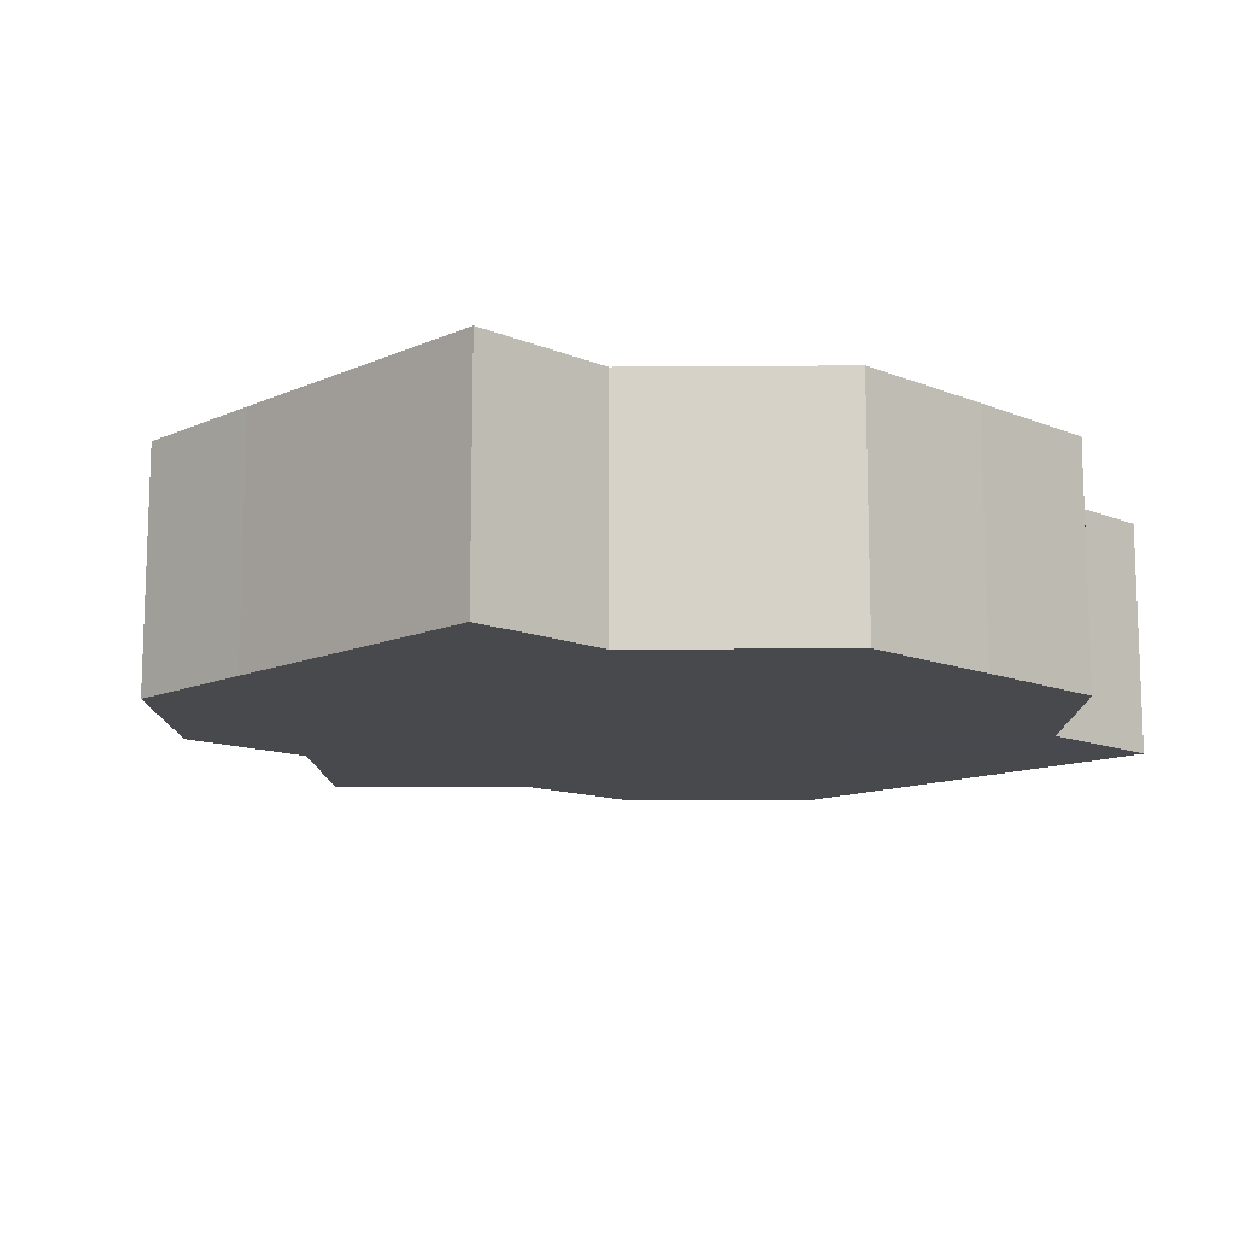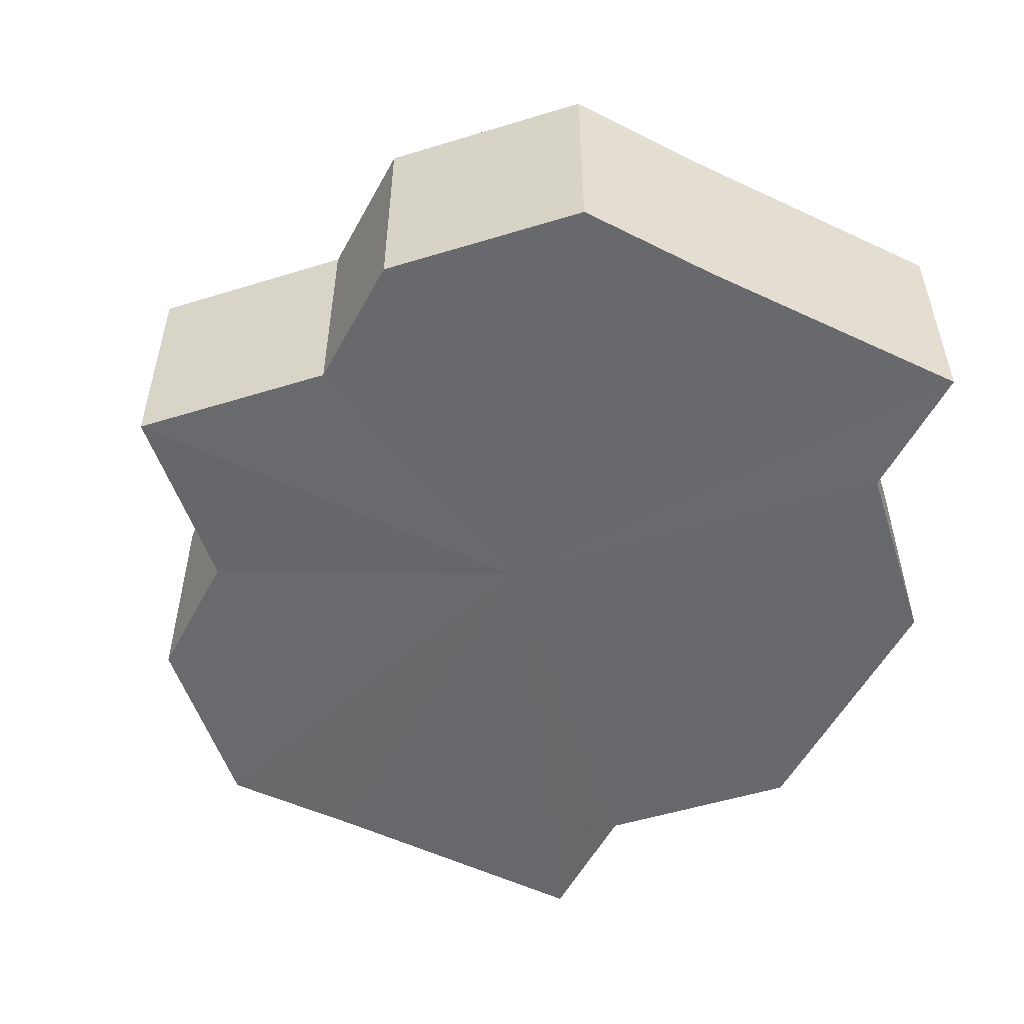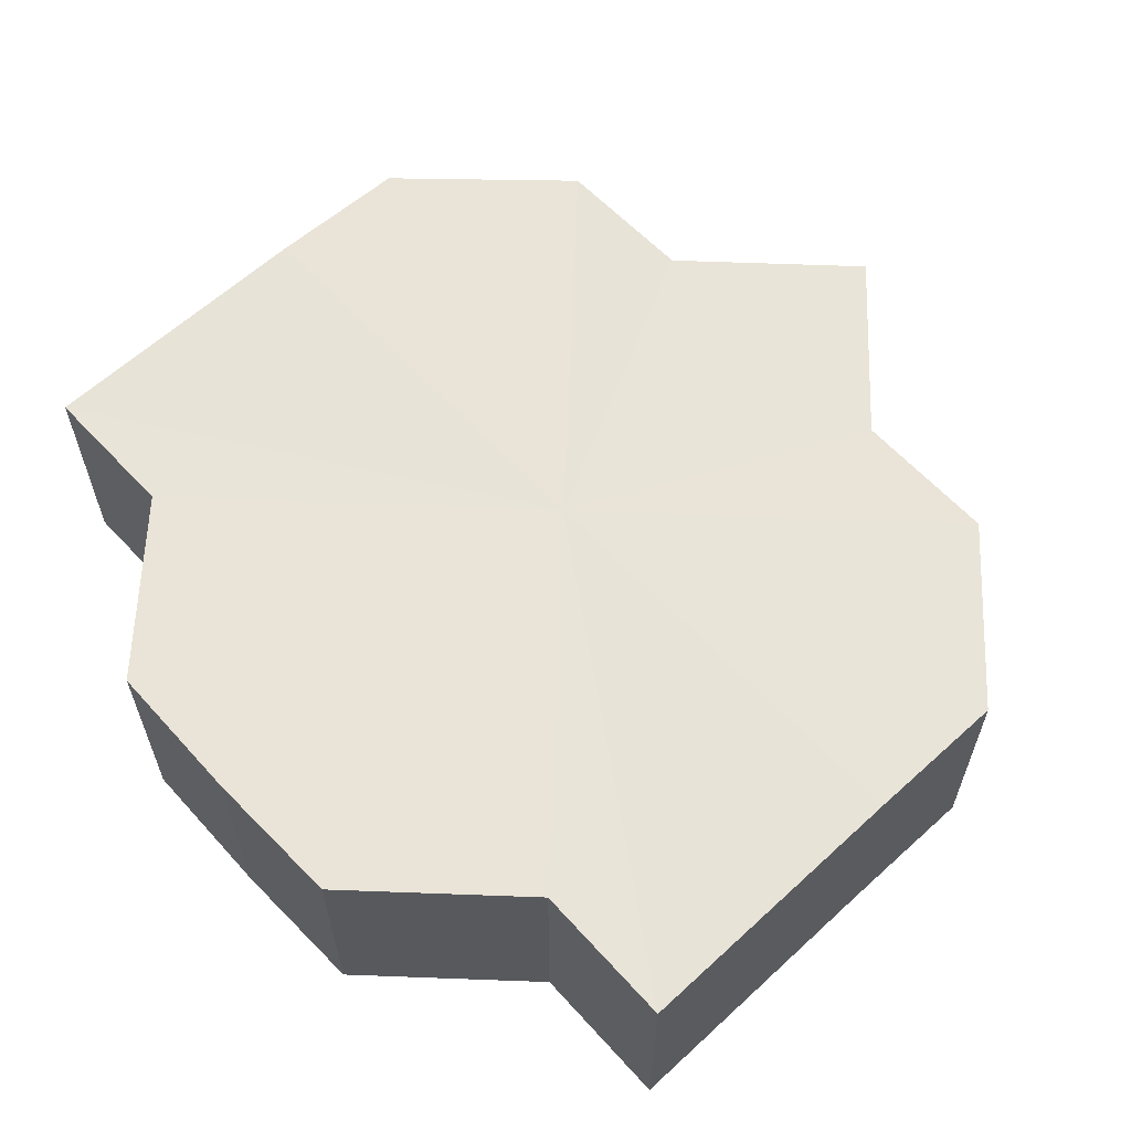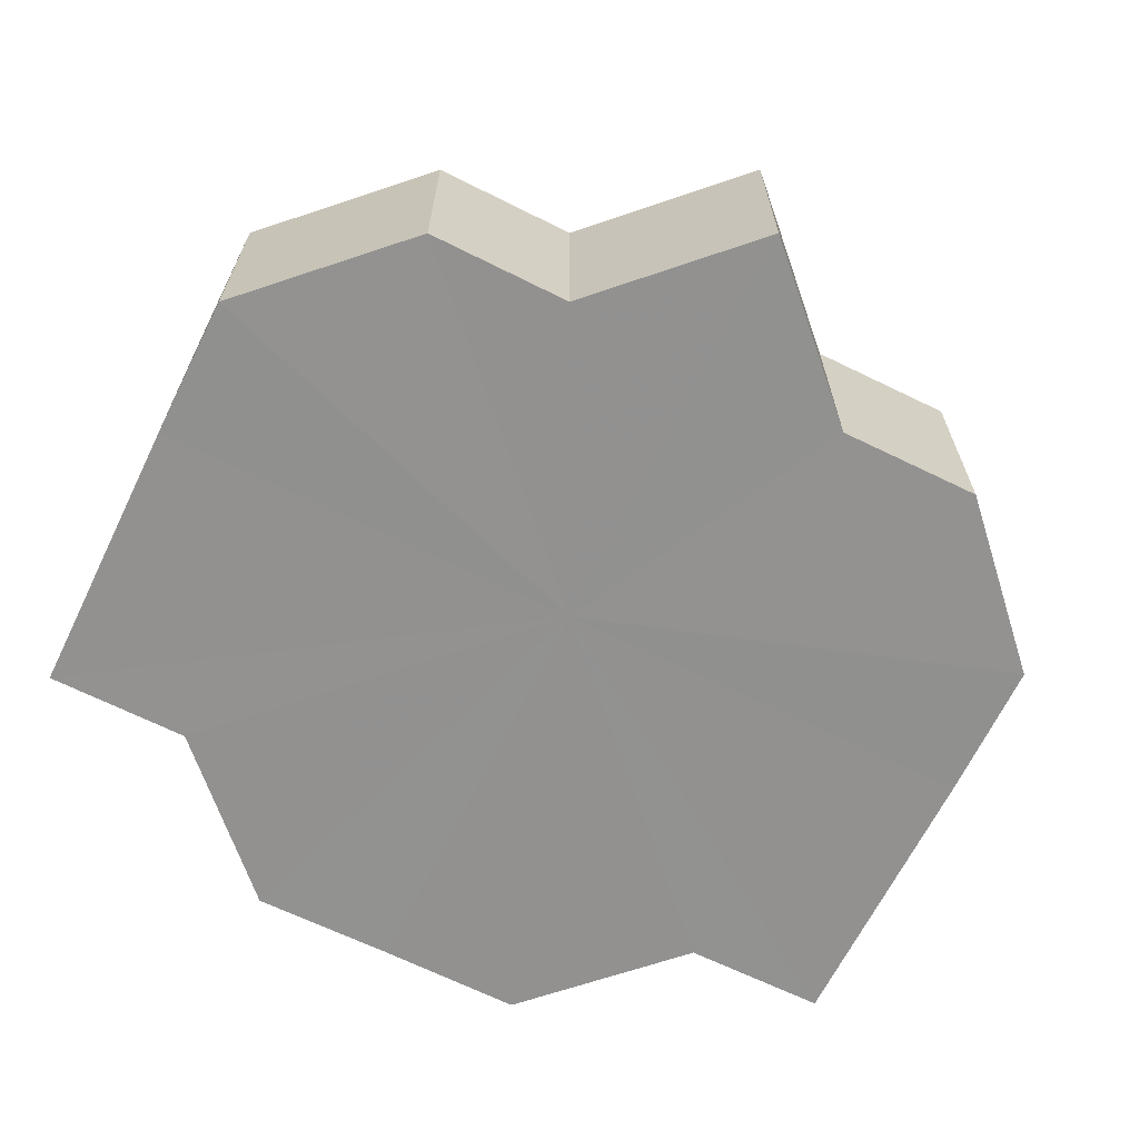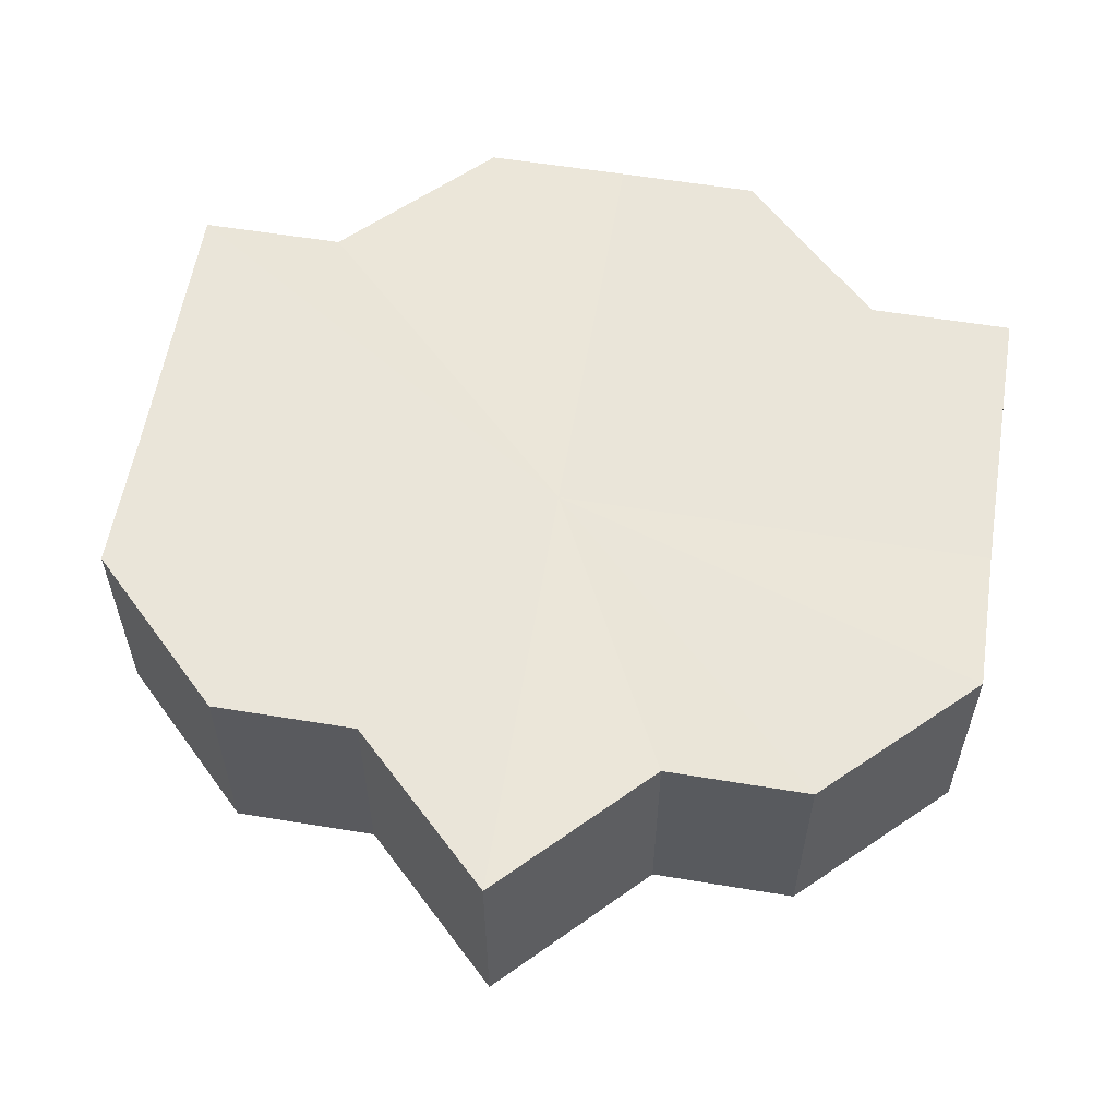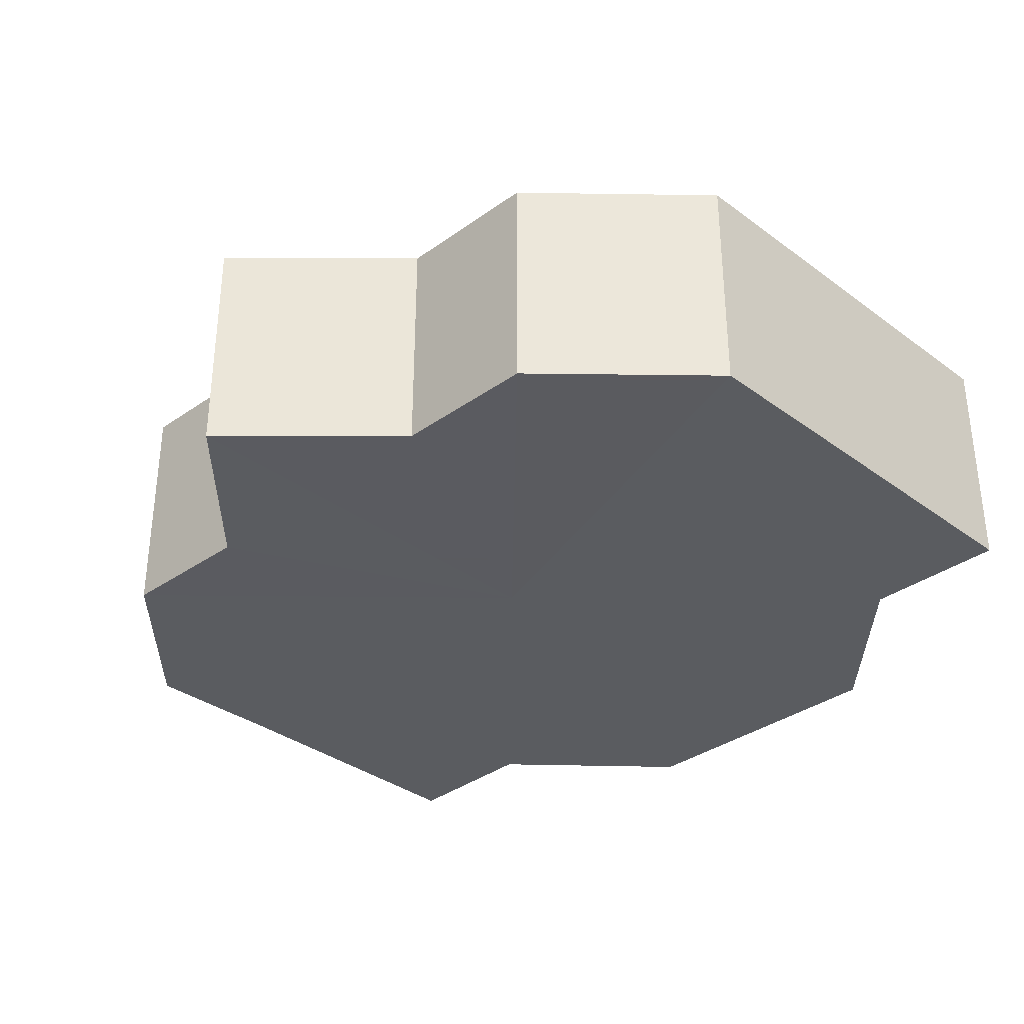
<metadata>
{"format":"obj","ext":"obj","renderer":"f3d","projection":"perspective","resolution":1024,"background":"white","views":[{"elev":-12.4,"azim":46.0,"up":"+Z"},{"elev":-52.7,"azim":-27.1,"up":"+Z"},{"elev":61.1,"azim":137.1,"up":"+Z"},{"elev":-66.1,"azim":-116.4,"up":"+Z"},{"elev":57.9,"azim":-80.7,"up":"+Z"},{"elev":-33.8,"azim":-45.6,"up":"+Z"}]}
</metadata>
<code>
o 5174
v 2214 1890 7.376
v 2214 1890 7.376
v 2214 1890 7.36
v 2214 1890 7.376
v 2214 1890 7.36
v 2214 1890 7.376
v 2214 1890 7.36
v 2214 1890 7.376
v 2214 1890 7.36
v 2214 1890 7.376
v 2214 1890 7.36
v 2214 1890 7.376
v 2214 1890 7.36
v 2214 1890 7.376
v 2214 1890 7.36
v 2214 1890 7.376
v 2214 1890 7.36
v 2214 1890 7.376
v 2214 1890 7.36
v 2214 1890 7.376
v 2214 1890 7.36
v 2214 1890 7.376
v 2214 1890 7.376
v 2214 1890 7.376
v 2214 1890 7.376
v 2214 1890 7.376
v 2214 1890 7.376
v 2214 1890 7.376
v 2214 1890 7.376
v 2214 1890 7.376
v 2214 1890 7.376
v 2214 1890 7.376
v 2214 1890 7.36
v 2214 1890 7.36
v 2214 1890 7.376
v 2214 1890 7.36
v 2214 1890 7.376
v 2214 1890 7.376
v 2214 1890 7.36
v 2214 1890 7.376
v 2214 1890 7.376
v 2214 1890 7.376
v 2214 1890 7.376
v 2214 1890 7.36
v 2214 1890 7.376
v 2214 1890 7.36
v 2214 1890 7.36
v 2214 1890 7.36
v 2214 1890 7.376
v 2214 1890 7.36
v 2214 1890 7.376
v 2214 1890 7.376
v 2214 1890 7.376
v 2214 1890 7.36
v 2214 1890 7.376
v 2214 1890 7.376
v 2214 1890 7.36
v 2214 1890 7.36
v 2214 1890 7.376
v 2214 1890 7.376
v 2214 1890 7.36
v 2214 1890 7.36
v 2214 1890 7.376
v 2214 1890 7.376
v 2214 1890 7.36
v 2214 1890 7.376
v 2214 1890 7.36
v 2214 1890 7.36
v 2214 1890 7.376
v 2214 1890 7.376
v 2214 1890 7.376
v 2214 1890 7.376
v 2214 1890 7.36
v 2214 1890 7.376
v 2214 1890 7.36
v 2214 1890 7.376
v 2214 1890 7.36
v 2214 1890 7.376
v 2214 1890 7.36
v 2214 1890 7.376
v 2214 1890 7.36
v 2214 1890 7.36
v 2214 1890 7.36
v 2214 1890 7.36
v 2214 1890 7.36
v 2214 1890 7.36
v 2214 1890 7.36
v 2214 1890 7.36
v 2214 1890 7.36
v 2214 1890 7.36
v 2214 1890 7.36
v 2214 1890 7.36
v 2214 1890 7.36
v 2214 1890 7.36
v 2214 1890 7.36
v 2214 1890 7.36
v 2214 1890 7.36
v 2214 1890 7.36
f 1 2 3
f 4 1 5
f 6 4 7
f 8 6 9
f 10 8 11
f 11 12 13
f 13 14 15
f 15 16 17
f 17 18 19
f 19 20 21
f 22 20 23
f 22 24 20
f 22 23 25
f 22 26 24
f 22 25 27
f 22 28 26
f 22 27 29
f 22 30 28
f 22 31 30
f 22 29 32
f 33 32 34
f 22 32 35
f 36 37 33
f 22 35 38
f 39 40 36
f 22 38 41
f 22 41 42
f 22 42 43
f 22 43 31
f 44 45 39
f 46 43 47
f 48 49 44
f 50 51 46
f 52 53 48
f 54 55 50
f 53 56 57
f 58 59 54
f 56 60 61
f 62 63 58
f 60 64 65
f 64 66 67
f 68 69 62
f 70 71 68
f 71 72 73
f 72 74 75
f 74 76 77
f 76 78 79
f 78 80 81
f 82 83 84
f 82 85 83
f 82 84 86
f 82 87 85
f 82 86 88
f 82 89 87
f 82 88 90
f 82 91 89
f 82 90 92
f 82 93 91
f 82 92 94
f 82 95 93
f 82 94 96
f 82 97 95
f 82 96 98
f 82 98 97

</code>
